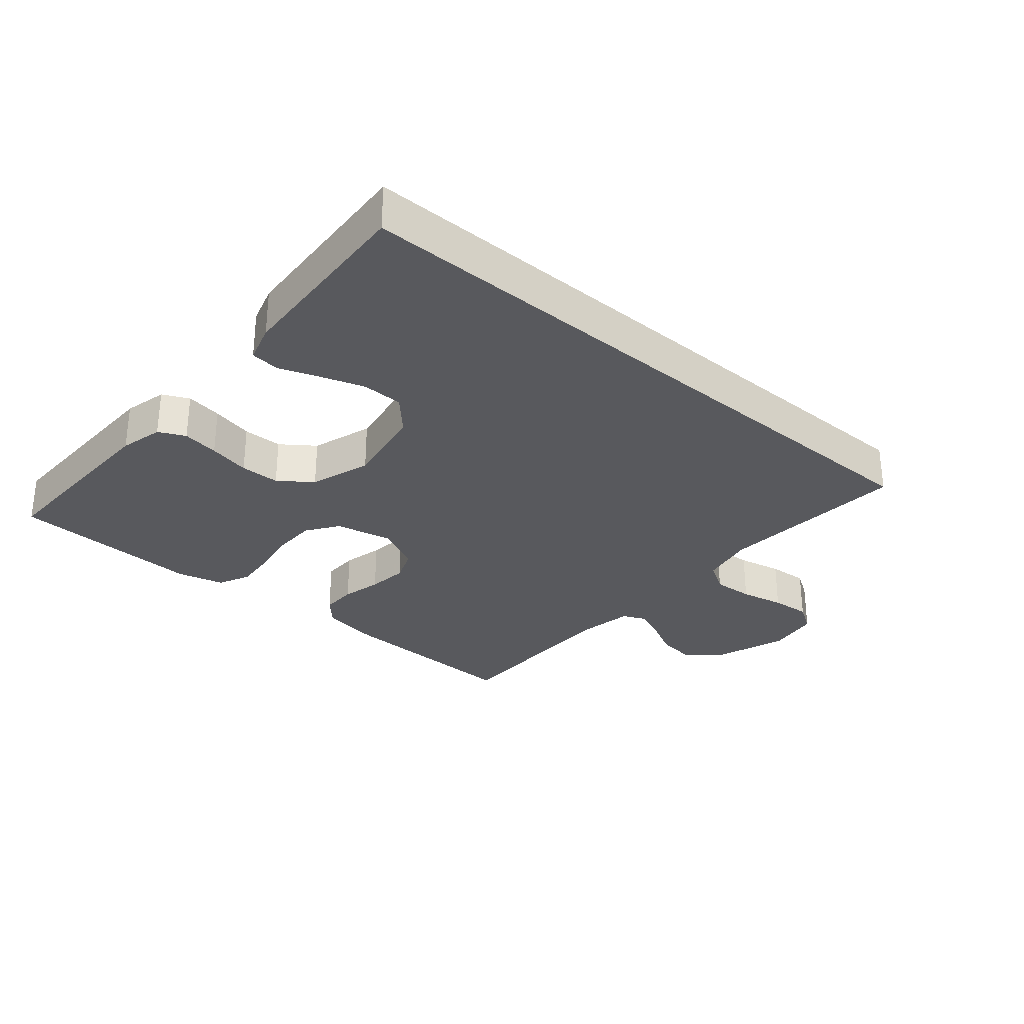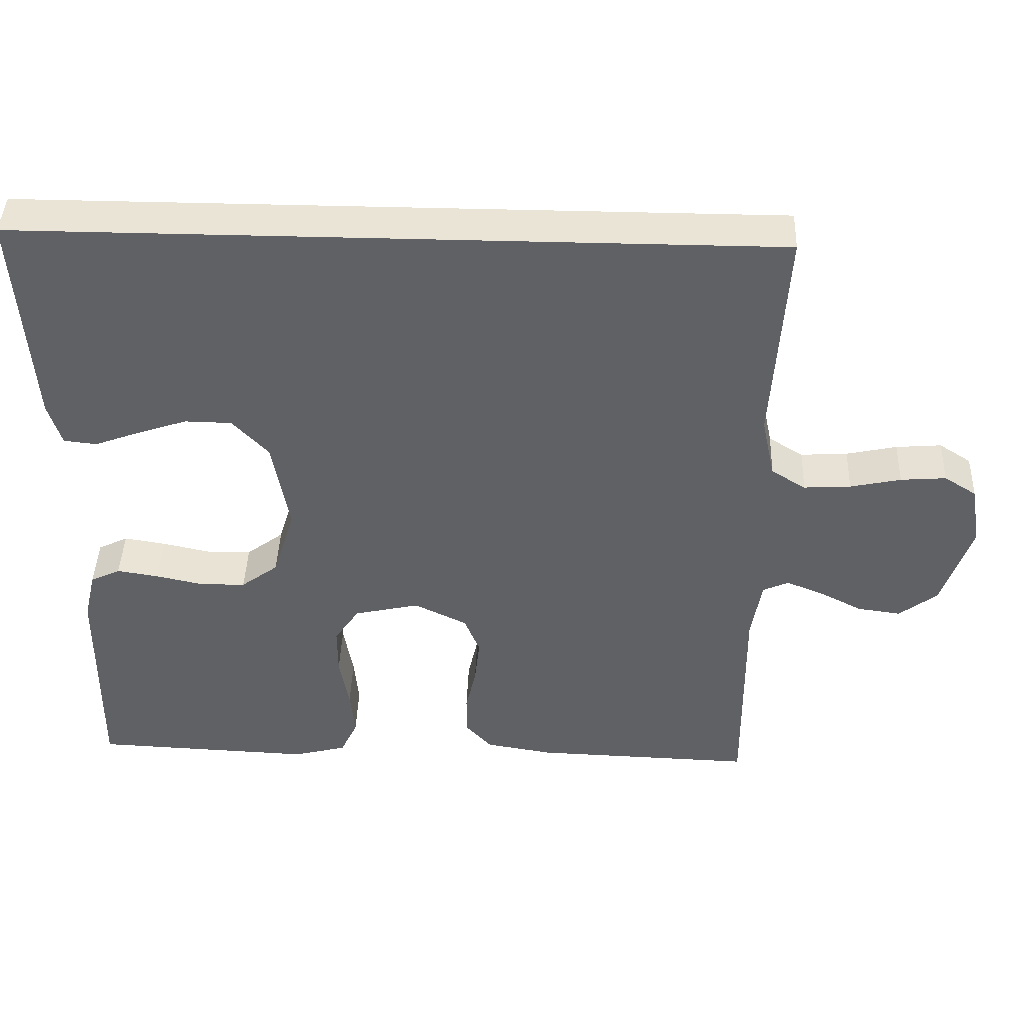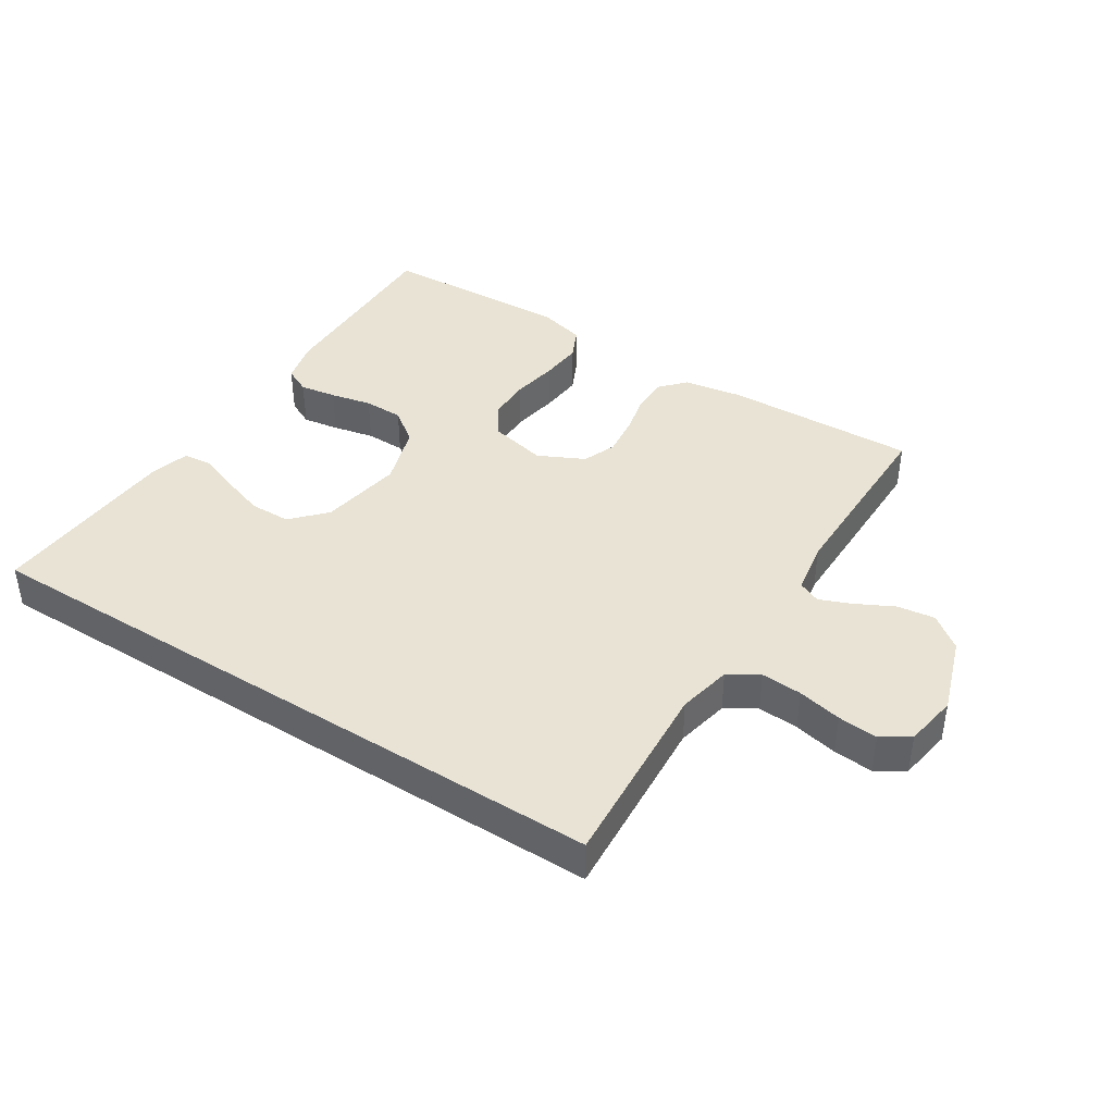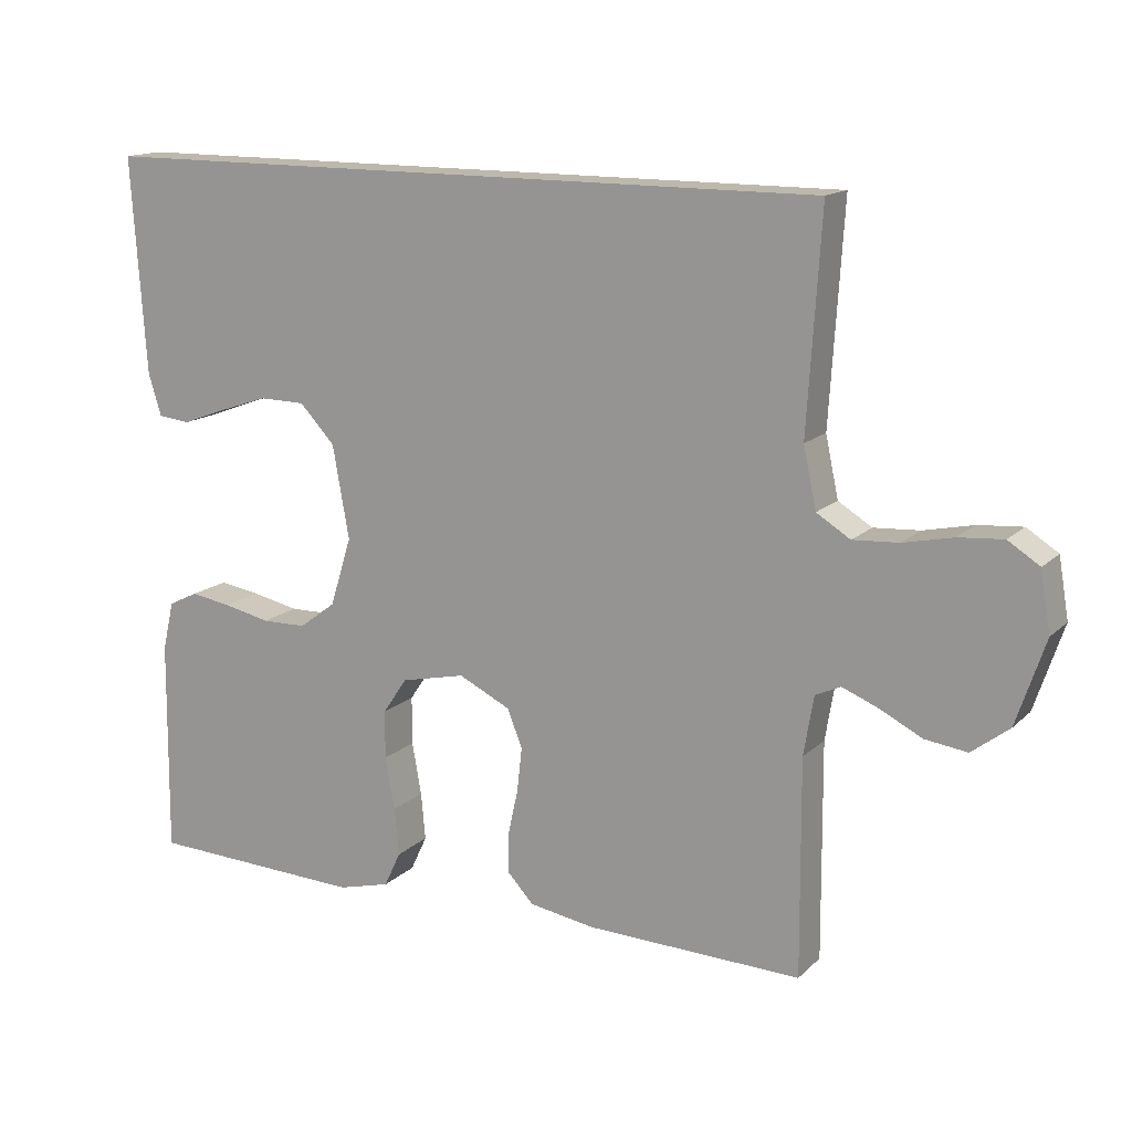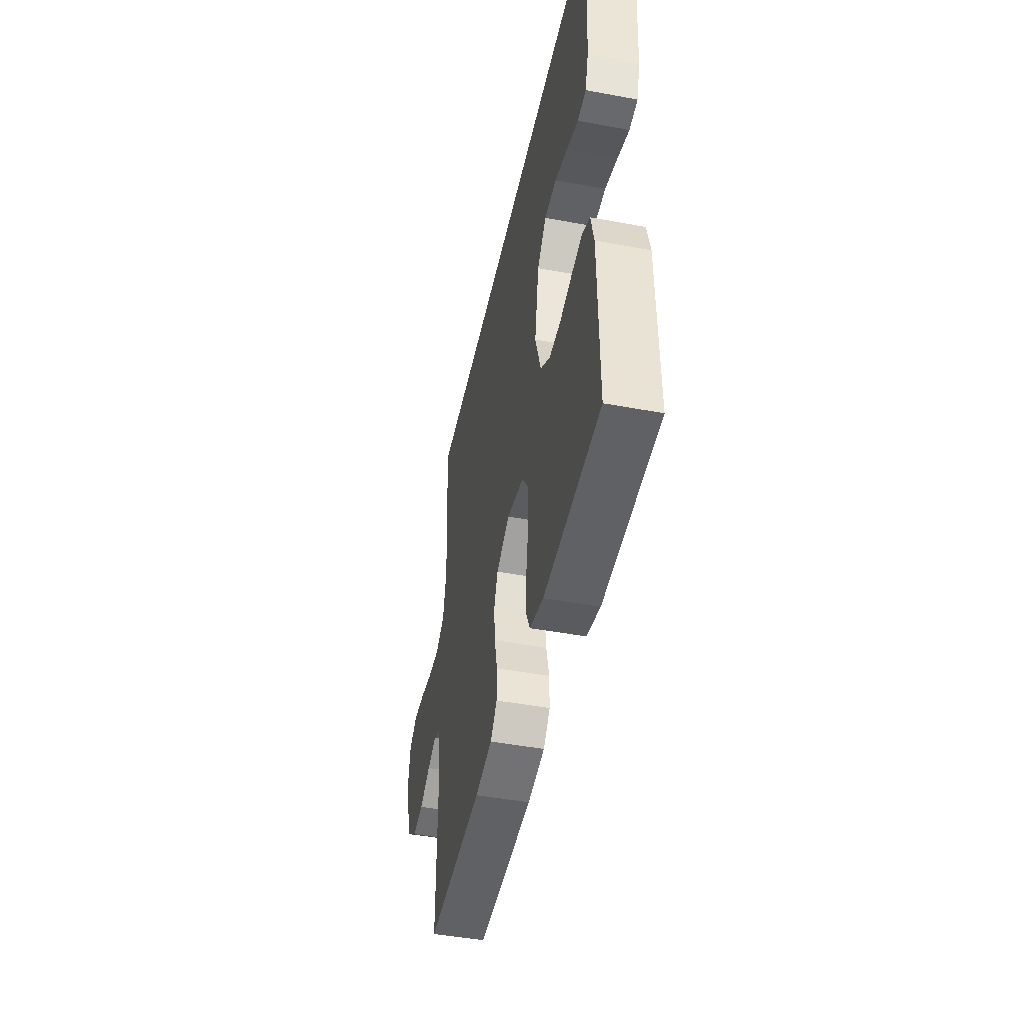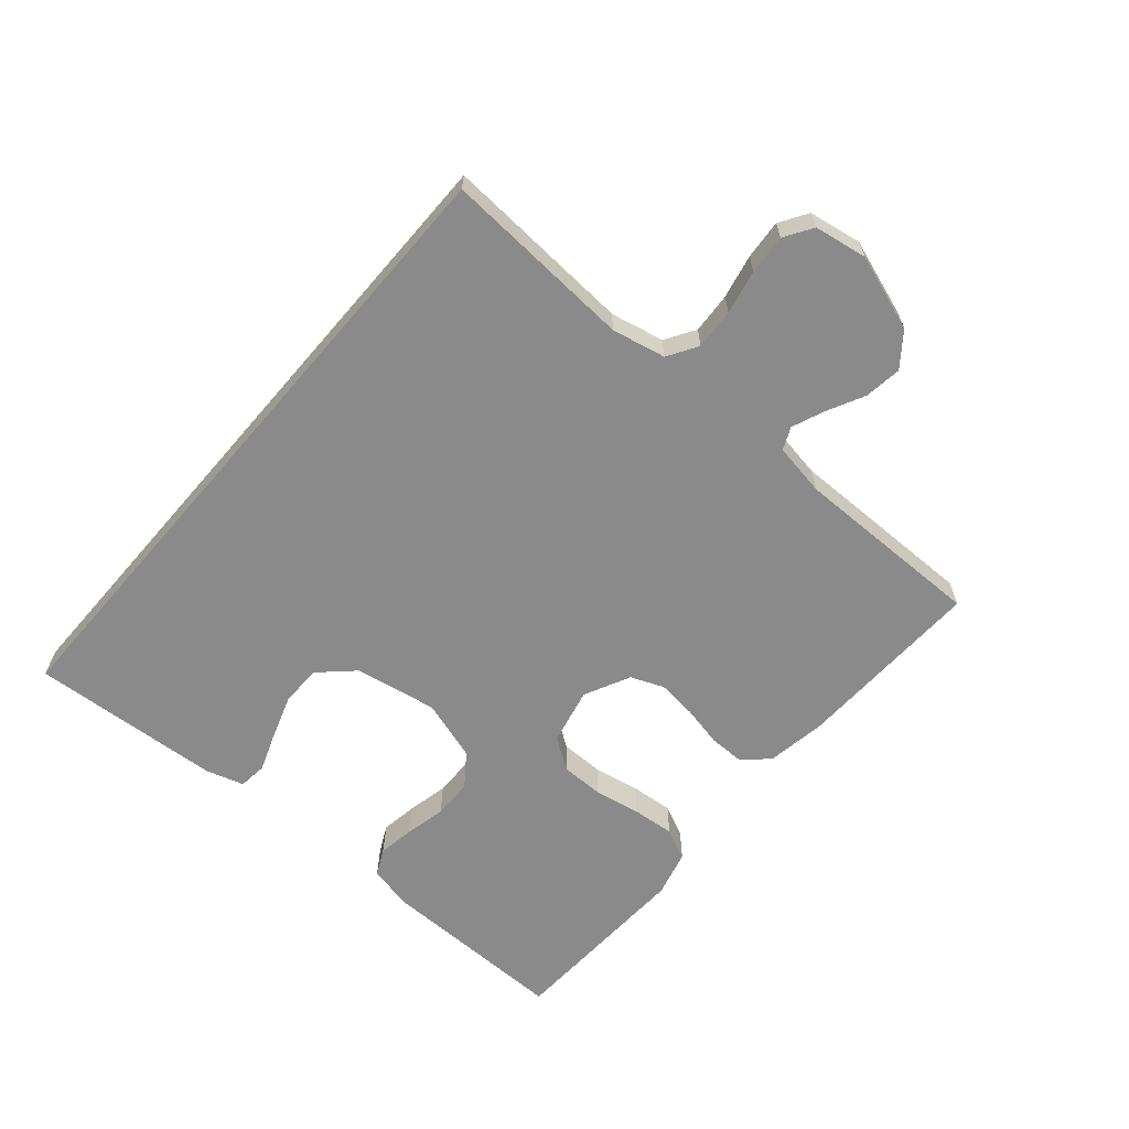
<metadata>
{"format":"obj","ext":"obj","renderer":"f3d","projection":"perspective","resolution":1024,"background":"white","views":[{"elev":-29.9,"azim":-40.8,"up":"+Y"},{"elev":42.7,"azim":2.1,"up":"+Z"},{"elev":41.2,"azim":32.4,"up":"+Y"},{"elev":14.8,"azim":28.5,"up":"+Z"},{"elev":-46.4,"azim":-102.0,"up":"+Z"},{"elev":-63.5,"azim":49.3,"up":"+Y"}]}
</metadata>
<code>
v -0.5 0.07 -0.5
v -0.497 0.07 -0.2
v -0.481 0.07 -0.132
v -0.44 0.07 -0.112
v -0.383 0.07 -0.121
v -0.318 0.07 -0.135
v -0.256 0.07 -0.134
v -0.205 0.07 -0.096
v -0.175 0.07 0
v -0.198 0.07 0.129
v -0.247 0.07 0.181
v -0.311 0.07 0.182
v -0.379 0.07 0.159
v -0.441 0.07 0.136
v -0.486 0.07 0.141
v -0.504 0.07 0.2
v -0.524 0.07 0.5
v 0.508 0.07 0.5
v 0.489 0.07 0.2
v 0.507 0.07 0.116
v 0.554 0.07 0.087
v 0.618 0.07 0.091
v 0.687 0.07 0.106
v 0.749 0.07 0.111
v 0.793 0.07 0.083
v 0.807 0.07 0
v 0.767 0.07 -0.119
v 0.715 0.07 -0.159
v 0.656 0.07 -0.151
v 0.597 0.07 -0.121
v 0.547 0.07 -0.101
v 0.512 0.07 -0.117
v 0.498 0.07 -0.2
v 0.5 0.07 -0.5
v 0.2 0.07 -0.491
v 0.108 0.07 -0.476
v 0.072 0.07 -0.437
v 0.072 0.07 -0.381
v 0.086 0.07 -0.318
v 0.093 0.07 -0.255
v 0.072 0.07 -0.203
v 0 0.07 -0.168
v -0.089 0.07 -0.188
v -0.123 0.07 -0.238
v -0.123 0.07 -0.305
v -0.11 0.07 -0.378
v -0.104 0.07 -0.444
v -0.127 0.07 -0.493
v -0.2 0.07 -0.512
v -0.5 0 -0.5
v -0.497 0 -0.2
v -0.481 0 -0.132
v -0.44 0 -0.112
v -0.383 0 -0.121
v -0.318 0 -0.135
v -0.256 0 -0.134
v -0.205 0 -0.096
v -0.175 0 0
v -0.198 0 0.129
v -0.247 0 0.181
v -0.311 0 0.182
v -0.379 0 0.159
v -0.441 0 0.136
v -0.486 0 0.141
v -0.504 0 0.2
v -0.524 0 0.5
v 0.508 0 0.5
v 0.489 0 0.2
v 0.507 0 0.116
v 0.554 0 0.087
v 0.618 0 0.091
v 0.687 0 0.106
v 0.749 0 0.111
v 0.793 0 0.083
v 0.807 0 0
v 0.767 0 -0.119
v 0.715 0 -0.159
v 0.656 0 -0.151
v 0.597 0 -0.121
v 0.547 0 -0.101
v 0.512 0 -0.117
v 0.498 0 -0.2
v 0.5 0 -0.5
v 0.2 0 -0.491
v 0.108 0 -0.476
v 0.072 0 -0.437
v 0.072 0 -0.381
v 0.086 0 -0.318
v 0.093 0 -0.255
v 0.072 0 -0.203
v 0 0 -0.168
v -0.089 0 -0.188
v -0.123 0 -0.238
v -0.123 0 -0.305
v -0.11 0 -0.378
v -0.104 0 -0.444
v -0.127 0 -0.493
v -0.2 0 -0.512
f 4 5 6
f 3 4 6
f 2 3 6
f 1 2 6
f 49 1 6
f 48 49 6
f 47 48 6
f 46 47 6
f 45 46 6
f 44 45 6 7
f 43 44 7 8
f 42 43 8 9
f 41 42 9 10
f 37 38 39
f 36 37 39
f 35 36 39
f 34 35 39
f 33 34 39
f 32 33 39 40
f 31 32 40 41
f 28 29 30
f 27 28 30
f 26 27 30
f 25 26 30
f 24 25 30
f 23 24 30
f 22 23 30
f 21 22 30 31
f 31 41 10
f 21 31 10
f 20 21 10
f 16 17 18
f 15 16 18
f 14 15 18
f 13 14 18
f 12 13 18
f 11 12 18 19
f 10 11 19 20
f 55 54 53
f 55 53 52
f 55 52 51
f 55 51 50
f 55 50 98
f 55 98 97
f 55 97 96
f 55 96 95
f 55 95 94
f 56 55 94 93
f 57 56 93 92
f 58 57 92 91
f 59 58 91 90
f 88 87 86
f 88 86 85
f 88 85 84
f 88 84 83
f 88 83 82
f 89 88 82 81
f 90 89 81 80
f 79 78 77
f 79 77 76
f 79 76 75
f 79 75 74
f 79 74 73
f 79 73 72
f 79 72 71
f 80 79 71 70
f 59 90 80
f 59 80 70
f 59 70 69
f 67 66 65
f 67 65 64
f 67 64 63
f 67 63 62
f 67 62 61
f 68 67 61 60
f 69 68 60 59
f 1 50 51 2
f 2 51 52 3
f 3 52 53 4
f 4 53 54 5
f 5 54 55 6
f 6 55 56 7
f 7 56 57 8
f 8 57 58 9
f 9 58 59 10
f 10 59 60 11
f 11 60 61 12
f 12 61 62 13
f 13 62 63 14
f 14 63 64 15
f 15 64 65 16
f 16 65 66 17
f 17 66 67 18
f 18 67 68 19
f 19 68 69 20
f 20 69 70 21
f 21 70 71 22
f 22 71 72 23
f 23 72 73 24
f 24 73 74 25
f 25 74 75 26
f 26 75 76 27
f 27 76 77 28
f 28 77 78 29
f 29 78 79 30
f 30 79 80 31
f 31 80 81 32
f 32 81 82 33
f 33 82 83 34
f 34 83 84 35
f 35 84 85 36
f 36 85 86 37
f 37 86 87 38
f 38 87 88 39
f 39 88 89 40
f 40 89 90 41
f 41 90 91 42
f 42 91 92 43
f 43 92 93 44
f 44 93 94 45
f 45 94 95 46
f 46 95 96 47
f 47 96 97 48
f 48 97 98 49
f 49 98 50 1

</code>
